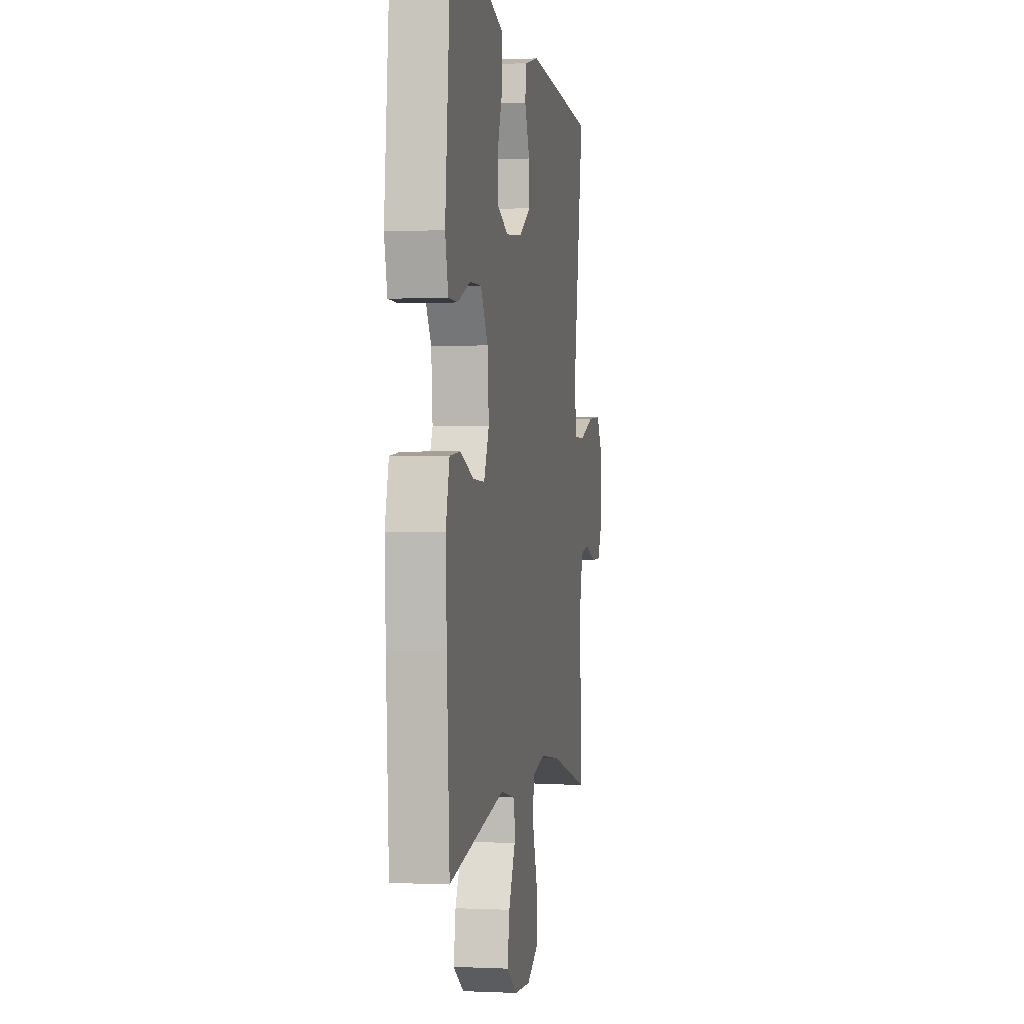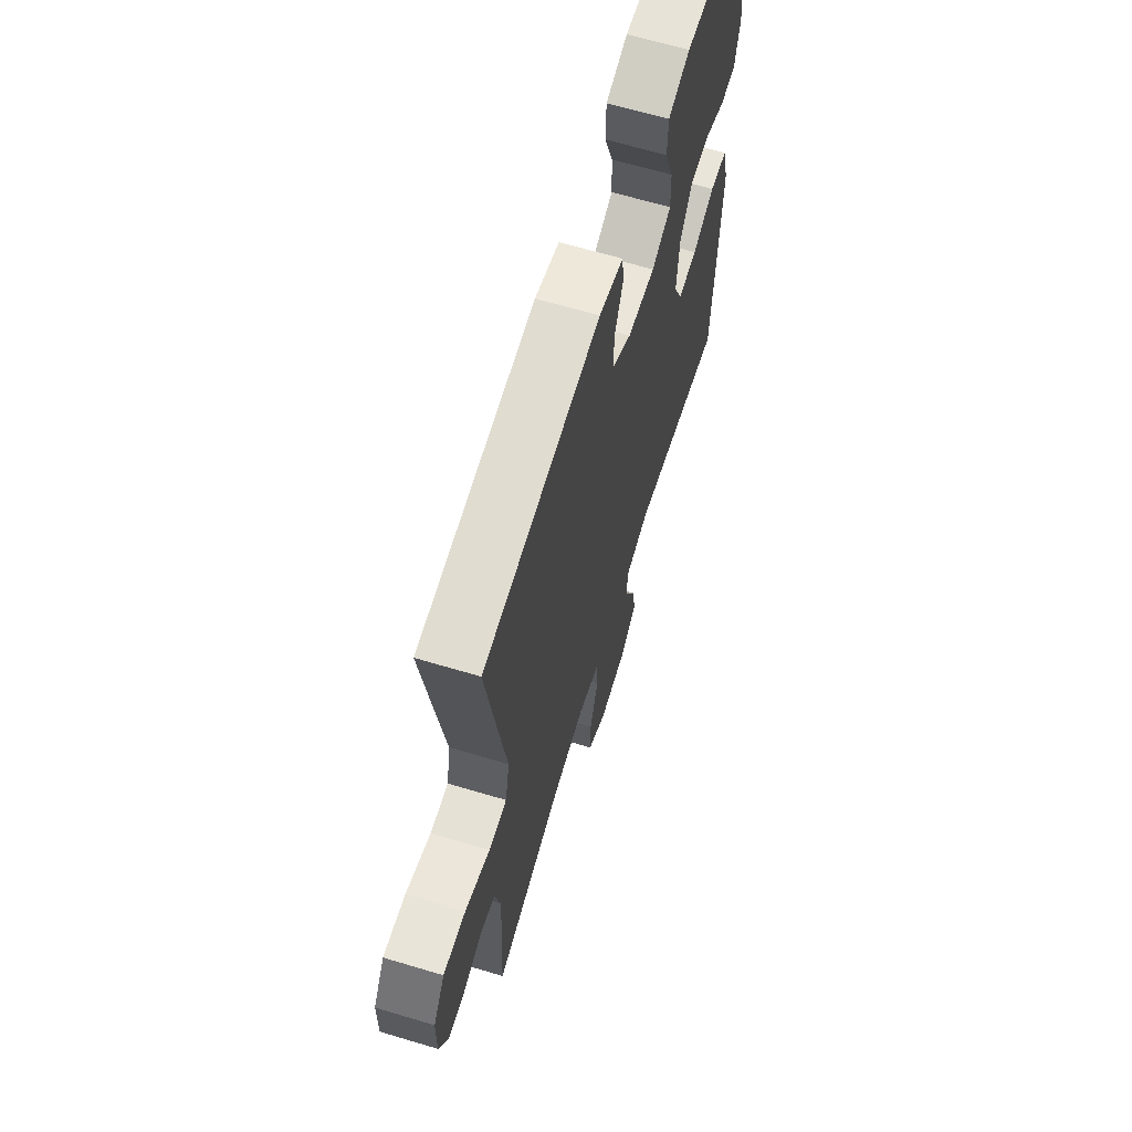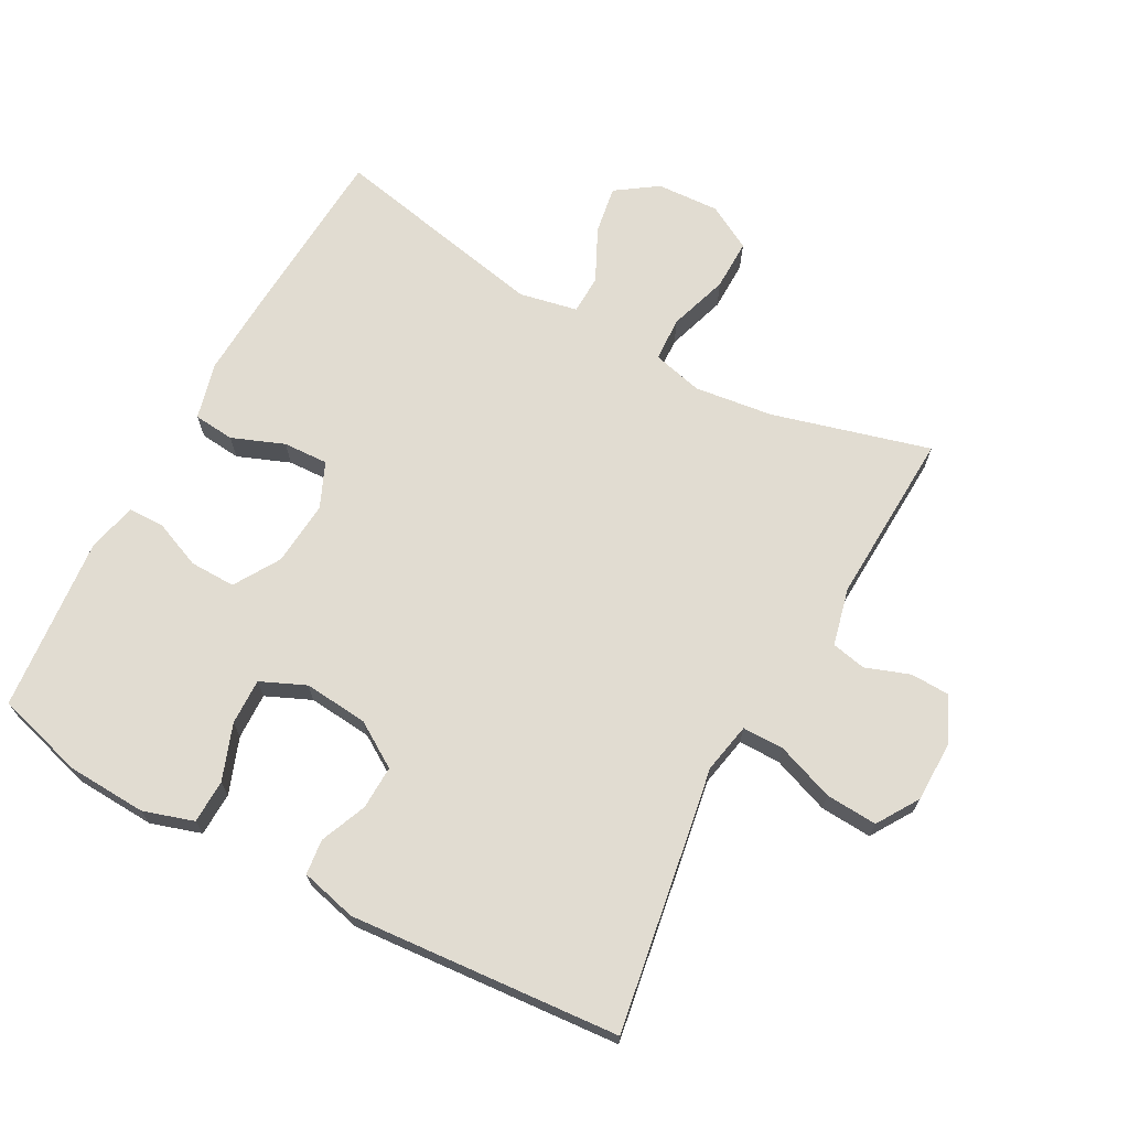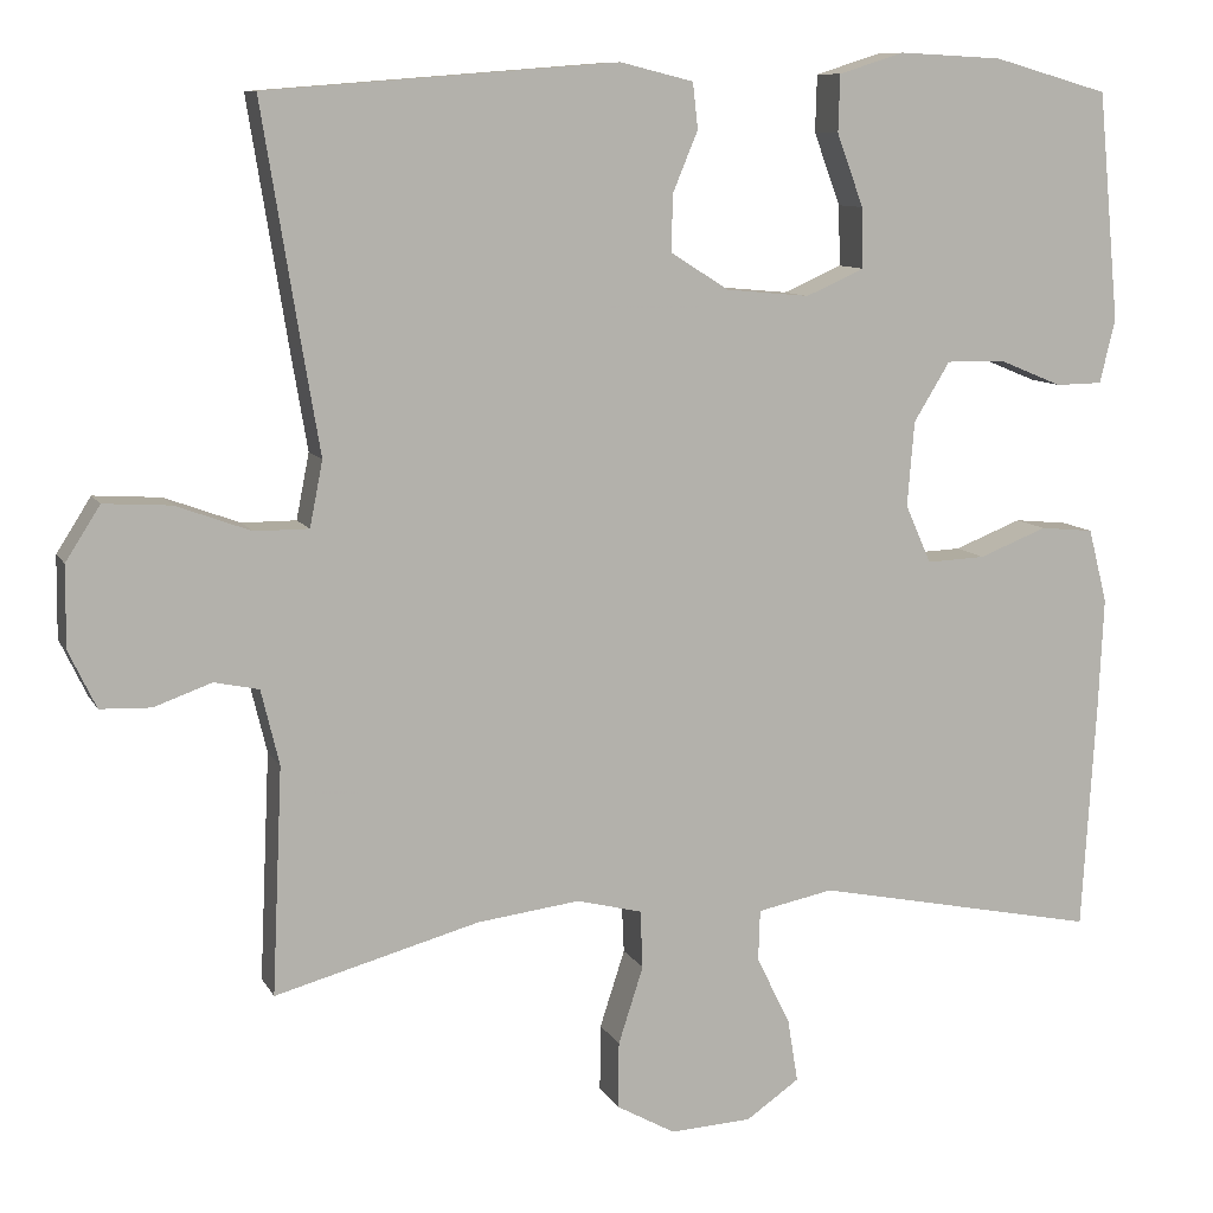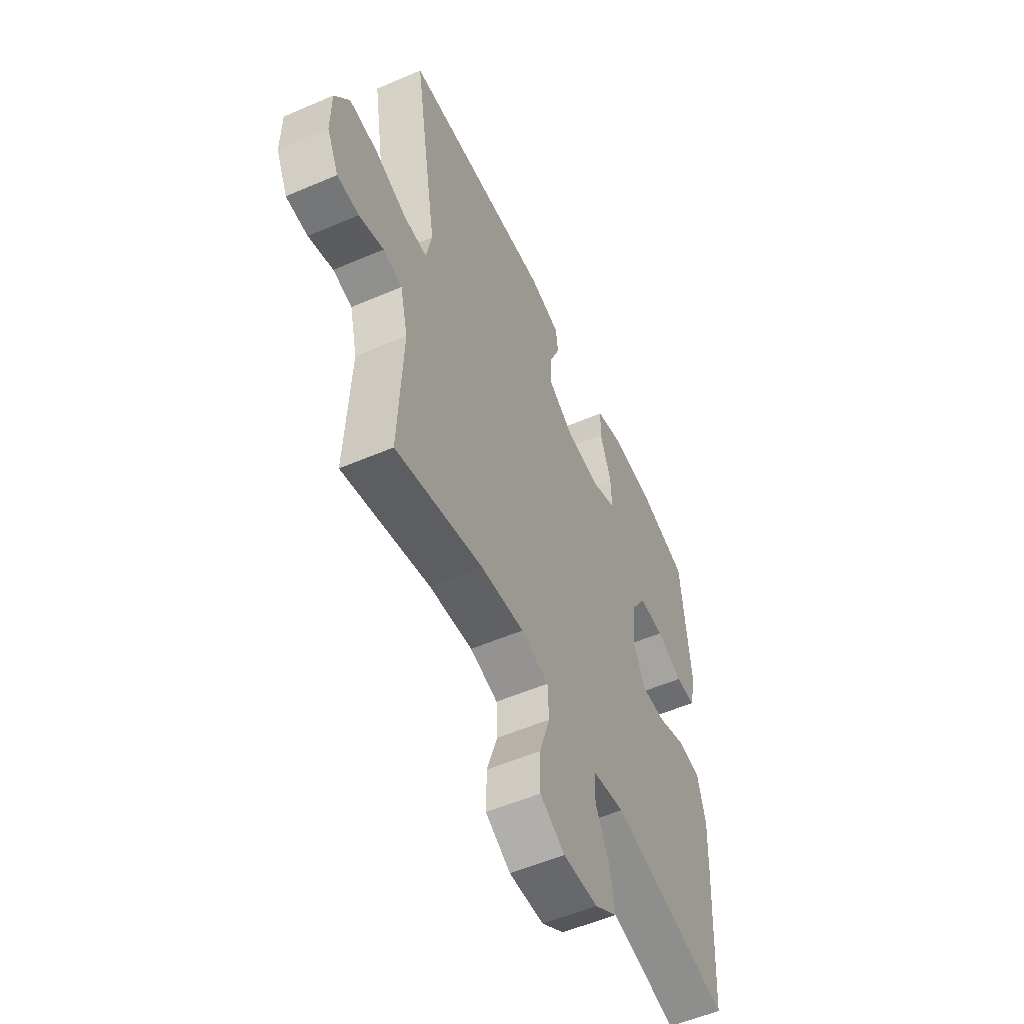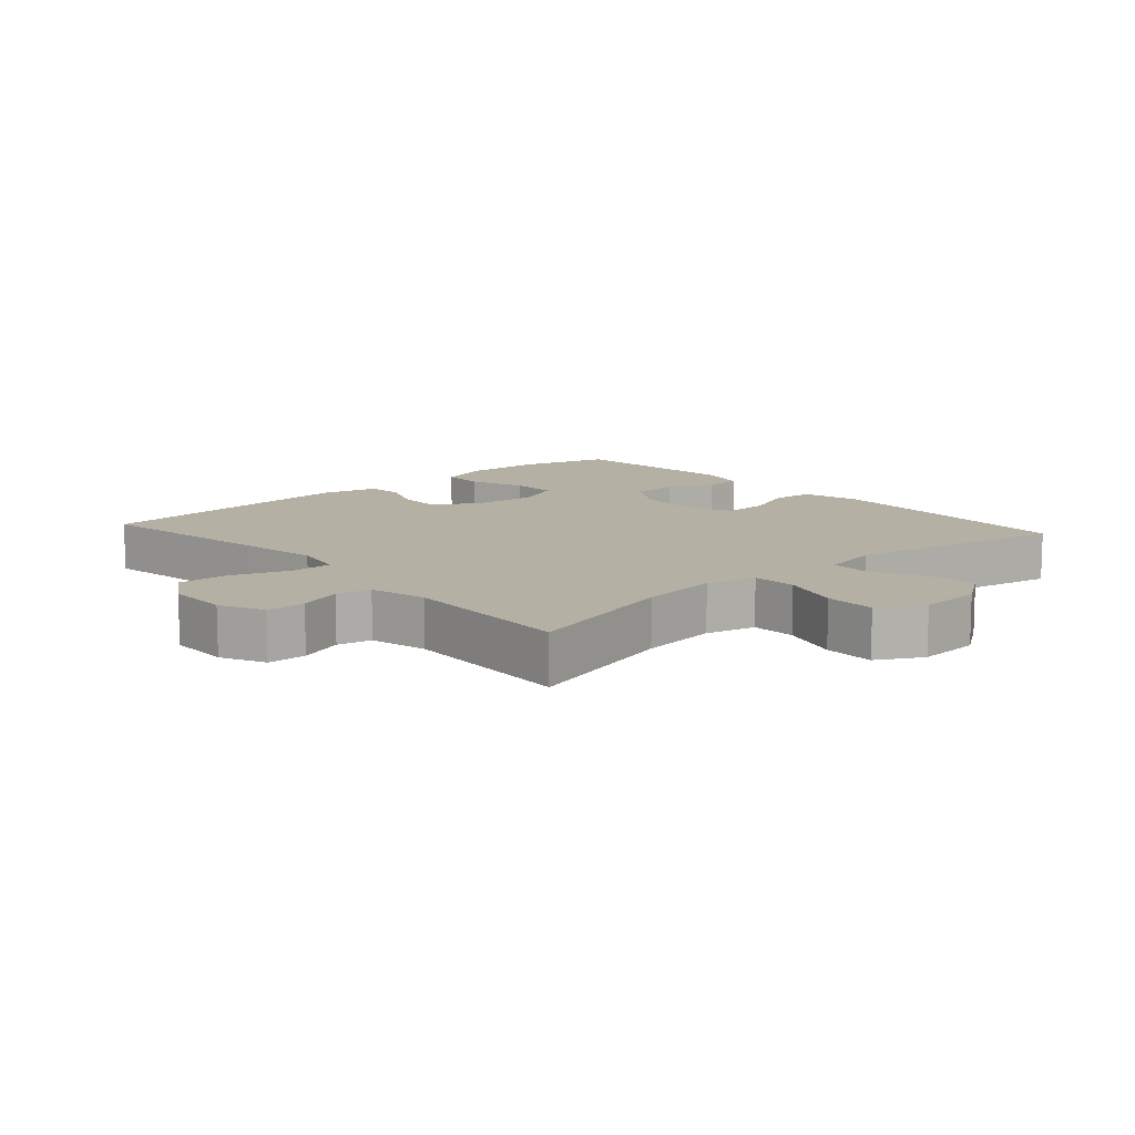
<metadata>
{"format":"obj","ext":"obj","renderer":"f3d","projection":"perspective","resolution":1024,"background":"white","views":[{"elev":0.3,"azim":-79.9,"up":"+Z"},{"elev":64.7,"azim":106.8,"up":"+Z"},{"elev":69.0,"azim":28.5,"up":"+Y"},{"elev":9.6,"azim":162.1,"up":"+Z"},{"elev":-55.0,"azim":114.4,"up":"+Z"},{"elev":11.4,"azim":138.2,"up":"+Y"}]}
</metadata>
<code>
v -0.5 0.07 0.5
v -0.366 0.07 0.538
v -0.246 0.07 0.544
v -0.17 0.07 0.52
v -0.168 0.07 0.454
v -0.199 0.07 0.37
v -0.201 0.07 0.3
v -0.133 0.07 0.27
v -0.036 0.07 0.279
v 0.032 0.07 0.322
v 0.03 0.07 0.388
v 0.001 0.07 0.458
v 0.007 0.07 0.511
v 0.092 0.07 0.532
v 0.5 0.07 0.5
v 0.455 0.07 0.222
v 0.435 0.07 0.103
v 0.45 0.07 0.027
v 0.513 0.07 0.027
v 0.6 0.07 0.059
v 0.678 0.07 0.064
v 0.718 0.07 0.001
v 0.719 0.07 -0.093
v 0.687 0.07 -0.16
v 0.628 0.07 -0.162
v 0.561 0.07 -0.138
v 0.509 0.07 -0.149
v 0.488 0.07 -0.236
v 0.5 0.07 -0.5
v 0.262 0.07 -0.435
v 0.143 0.07 -0.42
v 0.067 0.07 -0.439
v 0.064 0.07 -0.506
v 0.093 0.07 -0.596
v 0.094 0.07 -0.673
v 0.026 0.07 -0.711
v -0.069 0.07 -0.706
v -0.131 0.07 -0.663
v -0.119 0.07 -0.59
v -0.08 0.07 -0.51
v -0.082 0.07 -0.451
v -0.17 0.07 -0.433
v -0.5 0.07 -0.5
v -0.516 0.07 -0.234
v -0.522 0.07 -0.103
v -0.5 0.07 -0.017
v -0.438 0.07 -0.011
v -0.359 0.07 -0.042
v -0.291 0.07 -0.045
v -0.261 0.07 0.023
v -0.269 0.07 0.121
v -0.311 0.07 0.19
v -0.38 0.07 0.189
v -0.453 0.07 0.159
v -0.507 0.07 0.16
v -0.525 0.07 0.234
v -0.5 0 0.5
v -0.366 0 0.538
v -0.246 0 0.544
v -0.17 0 0.52
v -0.168 0 0.454
v -0.199 0 0.37
v -0.201 0 0.3
v -0.133 0 0.27
v -0.036 0 0.279
v 0.032 0 0.322
v 0.03 0 0.388
v 0.001 0 0.458
v 0.007 0 0.511
v 0.092 0 0.532
v 0.5 0 0.5
v 0.455 0 0.222
v 0.435 0 0.103
v 0.45 0 0.027
v 0.513 0 0.027
v 0.6 0 0.059
v 0.678 0 0.064
v 0.718 0 0.001
v 0.719 0 -0.093
v 0.687 0 -0.16
v 0.628 0 -0.162
v 0.561 0 -0.138
v 0.509 0 -0.149
v 0.488 0 -0.236
v 0.5 0 -0.5
v 0.262 0 -0.435
v 0.143 0 -0.42
v 0.067 0 -0.439
v 0.064 0 -0.506
v 0.093 0 -0.596
v 0.094 0 -0.673
v 0.026 0 -0.711
v -0.069 0 -0.706
v -0.131 0 -0.663
v -0.119 0 -0.59
v -0.08 0 -0.51
v -0.082 0 -0.451
v -0.17 0 -0.433
v -0.5 0 -0.5
v -0.516 0 -0.234
v -0.522 0 -0.103
v -0.5 0 -0.017
v -0.438 0 -0.011
v -0.359 0 -0.042
v -0.291 0 -0.045
v -0.261 0 0.023
v -0.269 0 0.121
v -0.311 0 0.19
v -0.38 0 0.189
v -0.453 0 0.159
v -0.507 0 0.16
v -0.525 0 0.234
f 53 54 55 56
f 52 53 56 1
f 45 46 47 48
f 45 48 49
f 42 43 44 45
f 41 42 45 49
f 37 38 39 40
f 37 40 41
f 36 37 41
f 33 34 35 36
f 32 33 36 41
f 31 32 41 49
f 28 29 30
f 27 28 30 31
f 23 24 25 26
f 23 26 27
f 22 23 27
f 19 20 21 22
f 18 19 22 27
f 14 15 16 17
f 14 17 18
f 11 12 13 14
f 10 11 14 18
f 9 10 18 27
f 3 4 5 6
f 3 6 7
f 52 1 2 3
f 51 52 3 7
f 27 31 49 50
f 8 9 27 50
f 7 8 50 51
f 112 111 110 109
f 57 112 109 108
f 104 103 102 101
f 105 104 101
f 101 100 99 98
f 105 101 98 97
f 96 95 94 93
f 97 96 93
f 97 93 92
f 92 91 90 89
f 97 92 89 88
f 105 97 88 87
f 86 85 84
f 87 86 84 83
f 82 81 80 79
f 83 82 79
f 83 79 78
f 78 77 76 75
f 83 78 75 74
f 73 72 71 70
f 74 73 70
f 70 69 68 67
f 74 70 67 66
f 83 74 66 65
f 62 61 60 59
f 63 62 59
f 59 58 57 108
f 63 59 108 107
f 106 105 87 83
f 106 83 65 64
f 107 106 64 63
f 1 57 58 2
f 2 58 59 3
f 3 59 60 4
f 4 60 61 5
f 5 61 62 6
f 6 62 63 7
f 7 63 64 8
f 8 64 65 9
f 9 65 66 10
f 10 66 67 11
f 11 67 68 12
f 12 68 69 13
f 13 69 70 14
f 14 70 71 15
f 15 71 72 16
f 16 72 73 17
f 17 73 74 18
f 18 74 75 19
f 19 75 76 20
f 20 76 77 21
f 21 77 78 22
f 22 78 79 23
f 23 79 80 24
f 24 80 81 25
f 25 81 82 26
f 26 82 83 27
f 27 83 84 28
f 28 84 85 29
f 29 85 86 30
f 30 86 87 31
f 31 87 88 32
f 32 88 89 33
f 33 89 90 34
f 34 90 91 35
f 35 91 92 36
f 36 92 93 37
f 37 93 94 38
f 38 94 95 39
f 39 95 96 40
f 40 96 97 41
f 41 97 98 42
f 42 98 99 43
f 43 99 100 44
f 44 100 101 45
f 45 101 102 46
f 46 102 103 47
f 47 103 104 48
f 48 104 105 49
f 49 105 106 50
f 50 106 107 51
f 51 107 108 52
f 52 108 109 53
f 53 109 110 54
f 54 110 111 55
f 55 111 112 56
f 56 112 57 1

</code>
